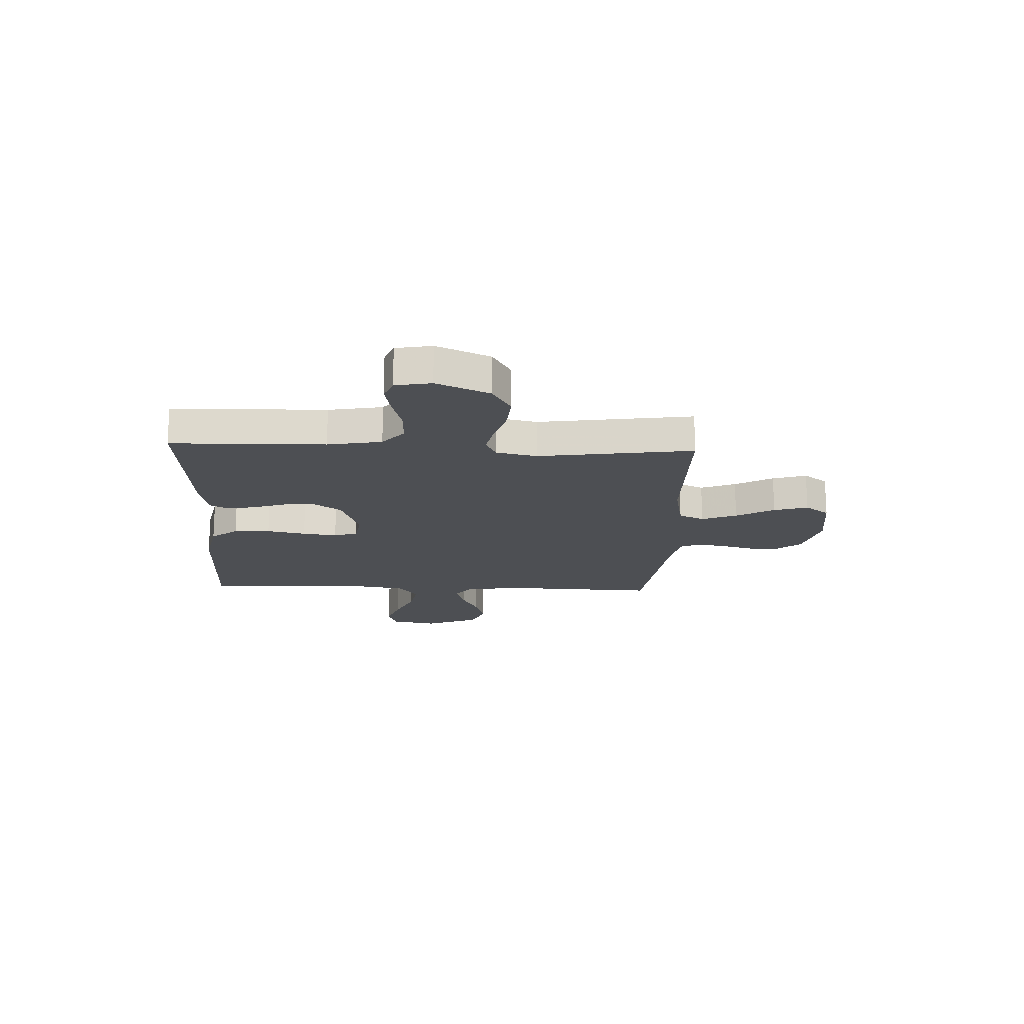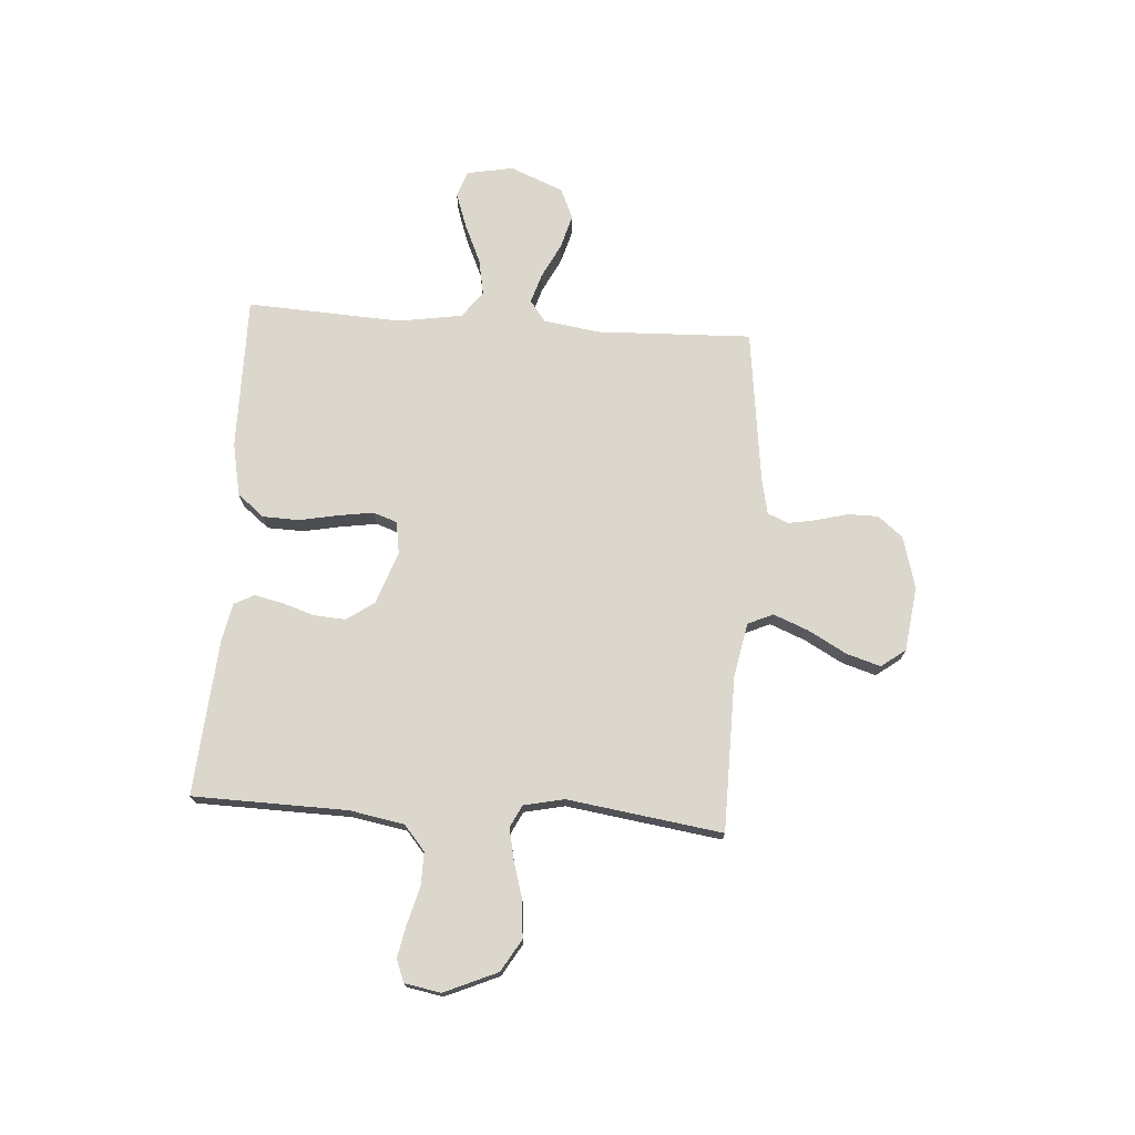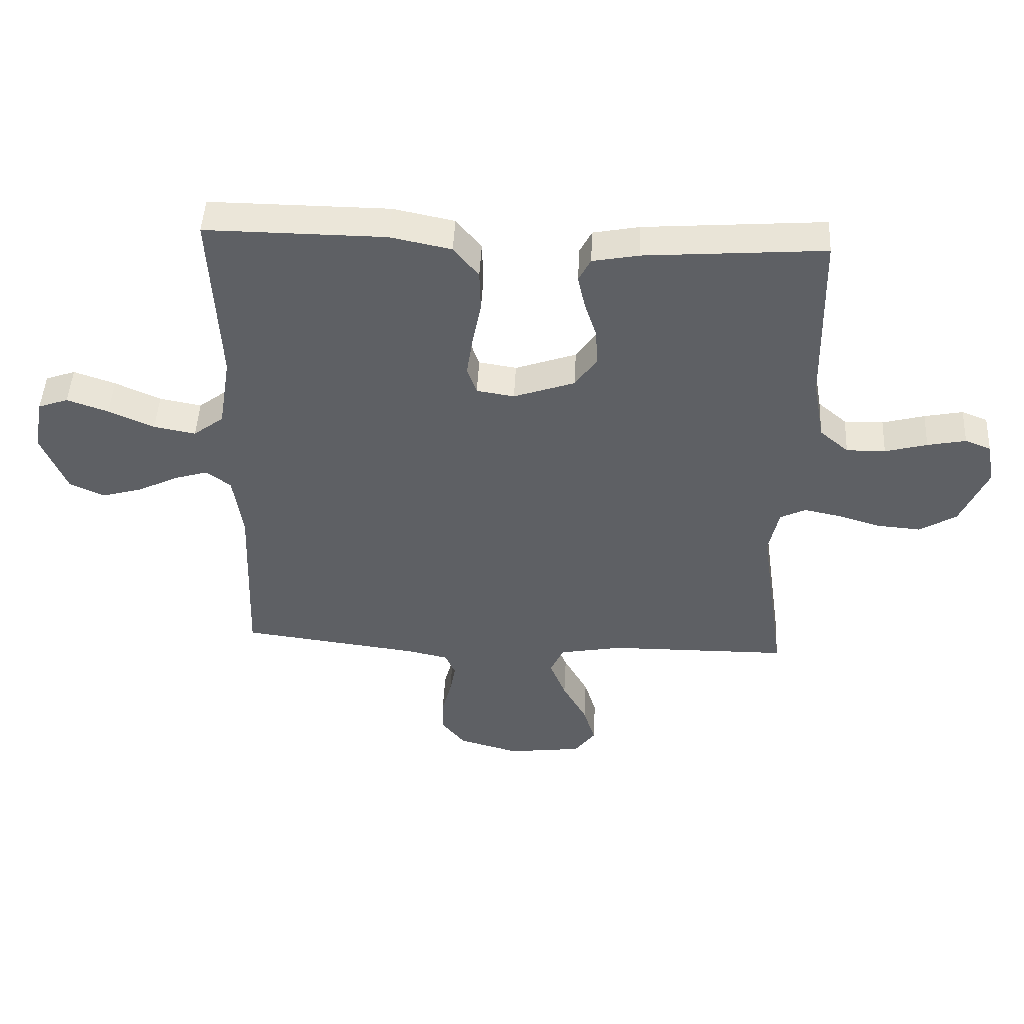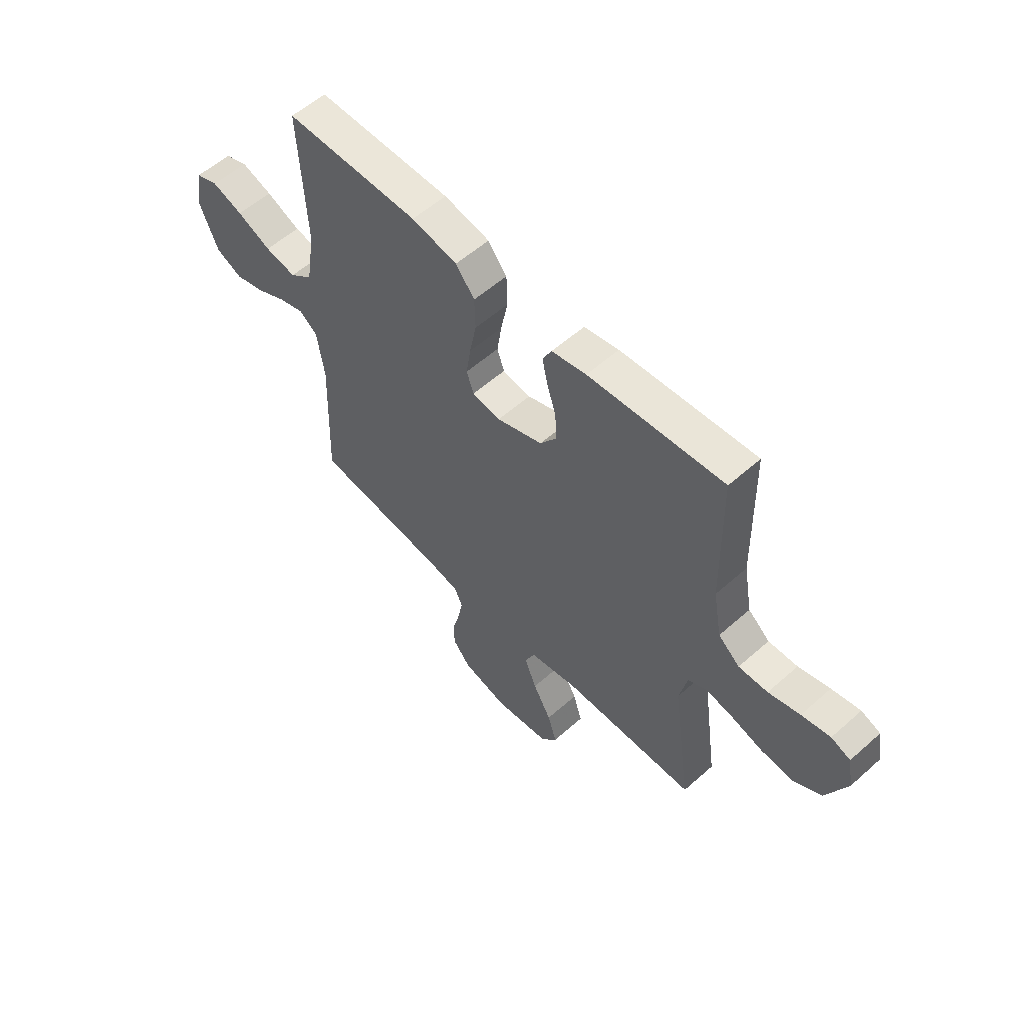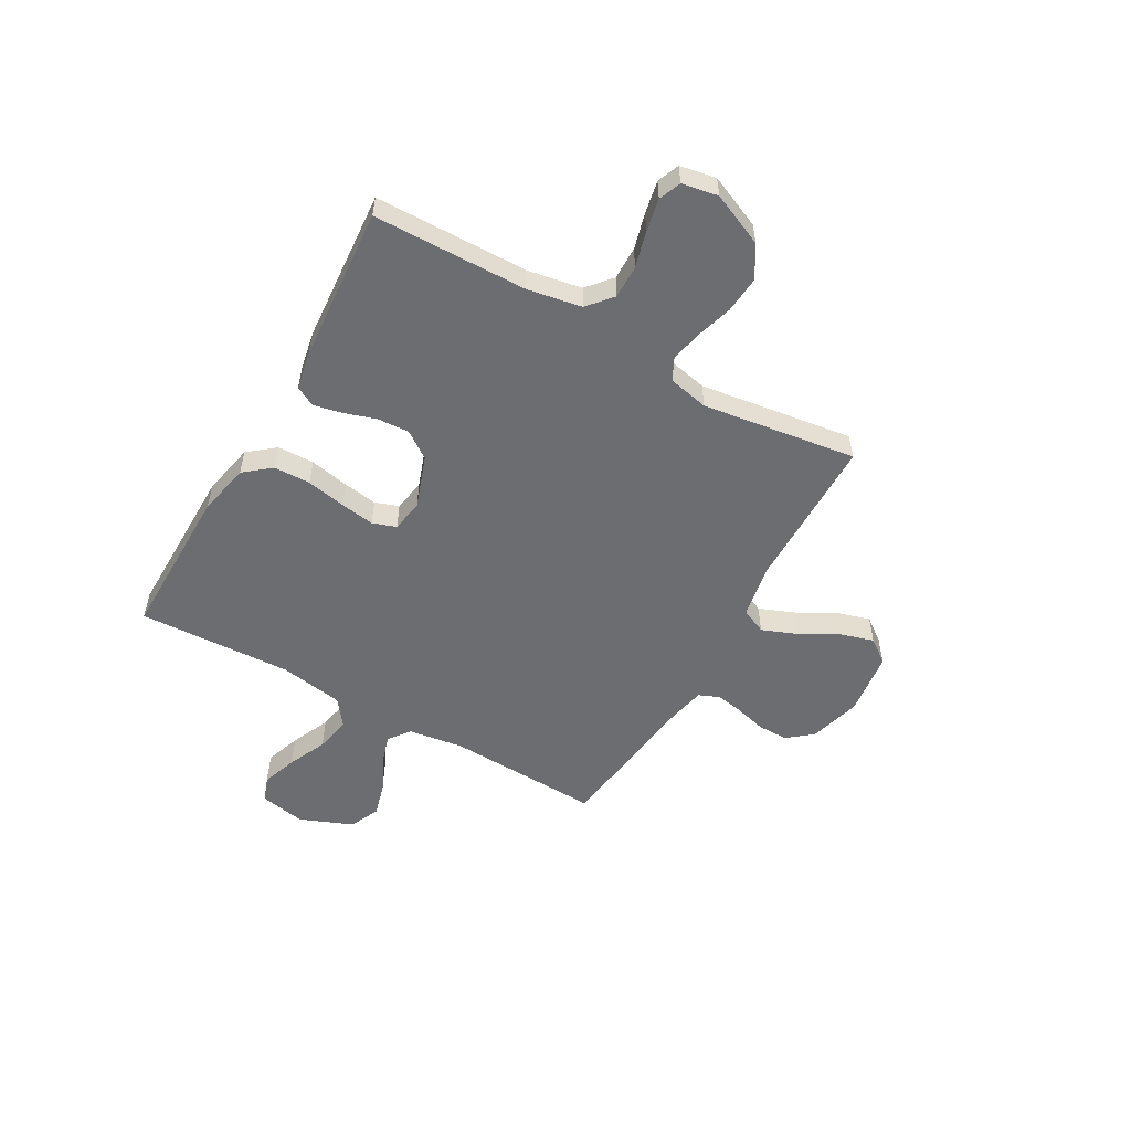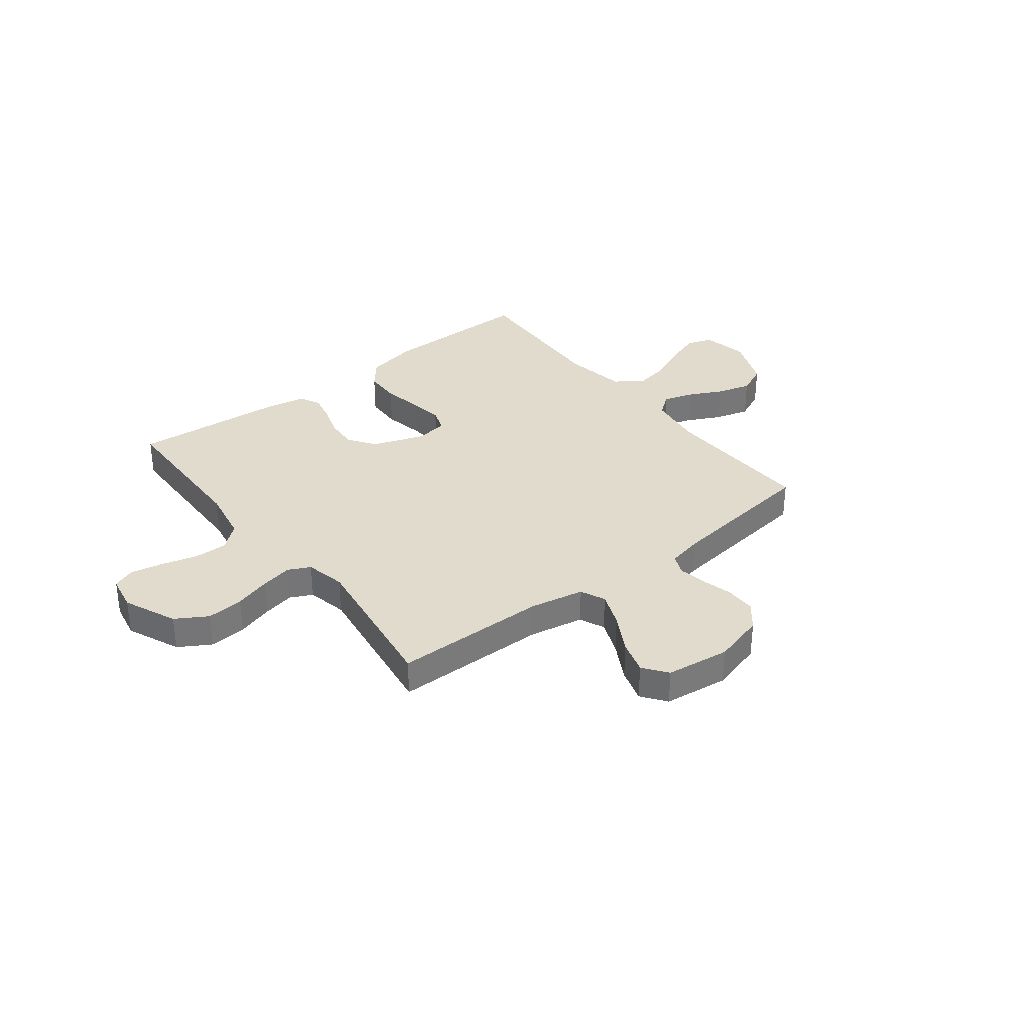
<metadata>
{"format":"obj","ext":"obj","renderer":"f3d","projection":"perspective","resolution":1024,"background":"white","views":[{"elev":-17.8,"azim":87.6,"up":"+Y"},{"elev":73.0,"azim":94.0,"up":"+Y"},{"elev":47.2,"azim":2.9,"up":"+Z"},{"elev":56.7,"azim":47.2,"up":"+Z"},{"elev":-54.0,"azim":60.3,"up":"+Y"},{"elev":33.8,"azim":142.2,"up":"+Y"}]}
</metadata>
<code>
v 0.5 0.07 0.5
v 0.506 0.07 0.2
v 0.525 0.07 0.095
v 0.573 0.07 0.054
v 0.638 0.07 0.055
v 0.708 0.07 0.074
v 0.772 0.07 0.087
v 0.815 0.07 0.07
v 0.828 0.07 0
v 0.783 0.07 -0.103
v 0.721 0.07 -0.14
v 0.649 0.07 -0.134
v 0.579 0.07 -0.113
v 0.517 0.07 -0.1
v 0.474 0.07 -0.121
v 0.457 0.07 -0.2
v 0.5 0.07 -0.5
v 0.2 0.07 -0.503
v 0.094 0.07 -0.523
v 0.072 0.07 -0.572
v 0.099 0.07 -0.64
v 0.14 0.07 -0.714
v 0.16 0.07 -0.78
v 0.125 0.07 -0.827
v 0 0.07 -0.843
v -0.101 0.07 -0.815
v -0.14 0.07 -0.767
v -0.14 0.07 -0.708
v -0.124 0.07 -0.647
v -0.114 0.07 -0.593
v -0.131 0.07 -0.553
v -0.2 0.07 -0.538
v -0.5 0.07 -0.5
v -0.489 0.07 -0.2
v -0.505 0.07 -0.091
v -0.546 0.07 -0.06
v -0.604 0.07 -0.078
v -0.67 0.07 -0.111
v -0.737 0.07 -0.13
v -0.796 0.07 -0.103
v -0.838 0.07 0
v -0.821 0.07 0.09
v -0.771 0.07 0.108
v -0.702 0.07 0.084
v -0.626 0.07 0.05
v -0.556 0.07 0.037
v -0.505 0.07 0.076
v -0.485 0.07 0.2
v -0.5 0.07 0.5
v -0.2 0.07 0.498
v -0.098 0.07 0.477
v -0.056 0.07 0.425
v -0.054 0.07 0.354
v -0.069 0.07 0.278
v -0.079 0.07 0.211
v -0.063 0.07 0.165
v 0 0.07 0.155
v 0.102 0.07 0.191
v 0.139 0.07 0.244
v 0.135 0.07 0.306
v 0.115 0.07 0.368
v 0.103 0.07 0.423
v 0.123 0.07 0.462
v 0.2 0.07 0.477
v 0.5 0 0.5
v 0.506 0 0.2
v 0.525 0 0.095
v 0.573 0 0.054
v 0.638 0 0.055
v 0.708 0 0.074
v 0.772 0 0.087
v 0.815 0 0.07
v 0.828 0 0
v 0.783 0 -0.103
v 0.721 0 -0.14
v 0.649 0 -0.134
v 0.579 0 -0.113
v 0.517 0 -0.1
v 0.474 0 -0.121
v 0.457 0 -0.2
v 0.5 0 -0.5
v 0.2 0 -0.503
v 0.094 0 -0.523
v 0.072 0 -0.572
v 0.099 0 -0.64
v 0.14 0 -0.714
v 0.16 0 -0.78
v 0.125 0 -0.827
v 0 0 -0.843
v -0.101 0 -0.815
v -0.14 0 -0.767
v -0.14 0 -0.708
v -0.124 0 -0.647
v -0.114 0 -0.593
v -0.131 0 -0.553
v -0.2 0 -0.538
v -0.5 0 -0.5
v -0.489 0 -0.2
v -0.505 0 -0.091
v -0.546 0 -0.06
v -0.604 0 -0.078
v -0.67 0 -0.111
v -0.737 0 -0.13
v -0.796 0 -0.103
v -0.838 0 0
v -0.821 0 0.09
v -0.771 0 0.108
v -0.702 0 0.084
v -0.626 0 0.05
v -0.556 0 0.037
v -0.505 0 0.076
v -0.485 0 0.2
v -0.5 0 0.5
v -0.2 0 0.498
v -0.098 0 0.477
v -0.056 0 0.425
v -0.054 0 0.354
v -0.069 0 0.278
v -0.079 0 0.211
v -0.063 0 0.165
v 0 0 0.155
v 0.102 0 0.191
v 0.139 0 0.244
v 0.135 0 0.306
v 0.115 0 0.368
v 0.103 0 0.423
v 0.123 0 0.462
v 0.2 0 0.477
f 64 1 2
f 63 64 2
f 62 63 2
f 61 62 2
f 60 61 2
f 59 60 2 3
f 58 59 3 4
f 57 58 4
f 56 57 4
f 52 53 54
f 51 52 54
f 50 51 54
f 49 50 54
f 48 49 54
f 47 48 54 55
f 46 47 55 56
f 43 44 45
f 42 43 45
f 41 42 45
f 40 41 45
f 39 40 45
f 38 39 45
f 37 38 45
f 36 37 45 46
f 46 56 4
f 36 46 4
f 35 36 4
f 32 33 34
f 35 4 5
f 34 35 5
f 32 34 5
f 31 32 5
f 27 28 29
f 26 27 29
f 25 26 29
f 24 25 29
f 23 24 29
f 22 23 29
f 21 22 29
f 20 21 29 30
f 19 20 30 31
f 16 17 18
f 18 19 31
f 16 18 31
f 15 16 31
f 11 12 13
f 10 11 13
f 9 10 13
f 8 9 13
f 7 8 13
f 6 7 13
f 5 6 13
f 5 13 14
f 15 31 5
f 5 14 15
f 66 65 128
f 66 128 127
f 66 127 126
f 66 126 125
f 66 125 124
f 67 66 124 123
f 68 67 123 122
f 68 122 121
f 68 121 120
f 118 117 116
f 118 116 115
f 118 115 114
f 118 114 113
f 118 113 112
f 119 118 112 111
f 120 119 111 110
f 109 108 107
f 109 107 106
f 109 106 105
f 109 105 104
f 109 104 103
f 109 103 102
f 109 102 101
f 110 109 101 100
f 68 120 110
f 68 110 100
f 68 100 99
f 98 97 96
f 69 68 99
f 69 99 98
f 69 98 96
f 69 96 95
f 93 92 91
f 93 91 90
f 93 90 89
f 93 89 88
f 93 88 87
f 93 87 86
f 93 86 85
f 94 93 85 84
f 95 94 84 83
f 82 81 80
f 95 83 82
f 95 82 80
f 95 80 79
f 77 76 75
f 77 75 74
f 77 74 73
f 77 73 72
f 77 72 71
f 77 71 70
f 77 70 69
f 78 77 69
f 69 95 79
f 79 78 69
f 1 65 66 2
f 2 66 67 3
f 3 67 68 4
f 4 68 69 5
f 5 69 70 6
f 6 70 71 7
f 7 71 72 8
f 8 72 73 9
f 9 73 74 10
f 10 74 75 11
f 11 75 76 12
f 12 76 77 13
f 13 77 78 14
f 14 78 79 15
f 15 79 80 16
f 16 80 81 17
f 17 81 82 18
f 18 82 83 19
f 19 83 84 20
f 20 84 85 21
f 21 85 86 22
f 22 86 87 23
f 23 87 88 24
f 24 88 89 25
f 25 89 90 26
f 26 90 91 27
f 27 91 92 28
f 28 92 93 29
f 29 93 94 30
f 30 94 95 31
f 31 95 96 32
f 32 96 97 33
f 33 97 98 34
f 34 98 99 35
f 35 99 100 36
f 36 100 101 37
f 37 101 102 38
f 38 102 103 39
f 39 103 104 40
f 40 104 105 41
f 41 105 106 42
f 42 106 107 43
f 43 107 108 44
f 44 108 109 45
f 45 109 110 46
f 46 110 111 47
f 47 111 112 48
f 48 112 113 49
f 49 113 114 50
f 50 114 115 51
f 51 115 116 52
f 52 116 117 53
f 53 117 118 54
f 54 118 119 55
f 55 119 120 56
f 56 120 121 57
f 57 121 122 58
f 58 122 123 59
f 59 123 124 60
f 60 124 125 61
f 61 125 126 62
f 62 126 127 63
f 63 127 128 64
f 64 128 65 1

</code>
